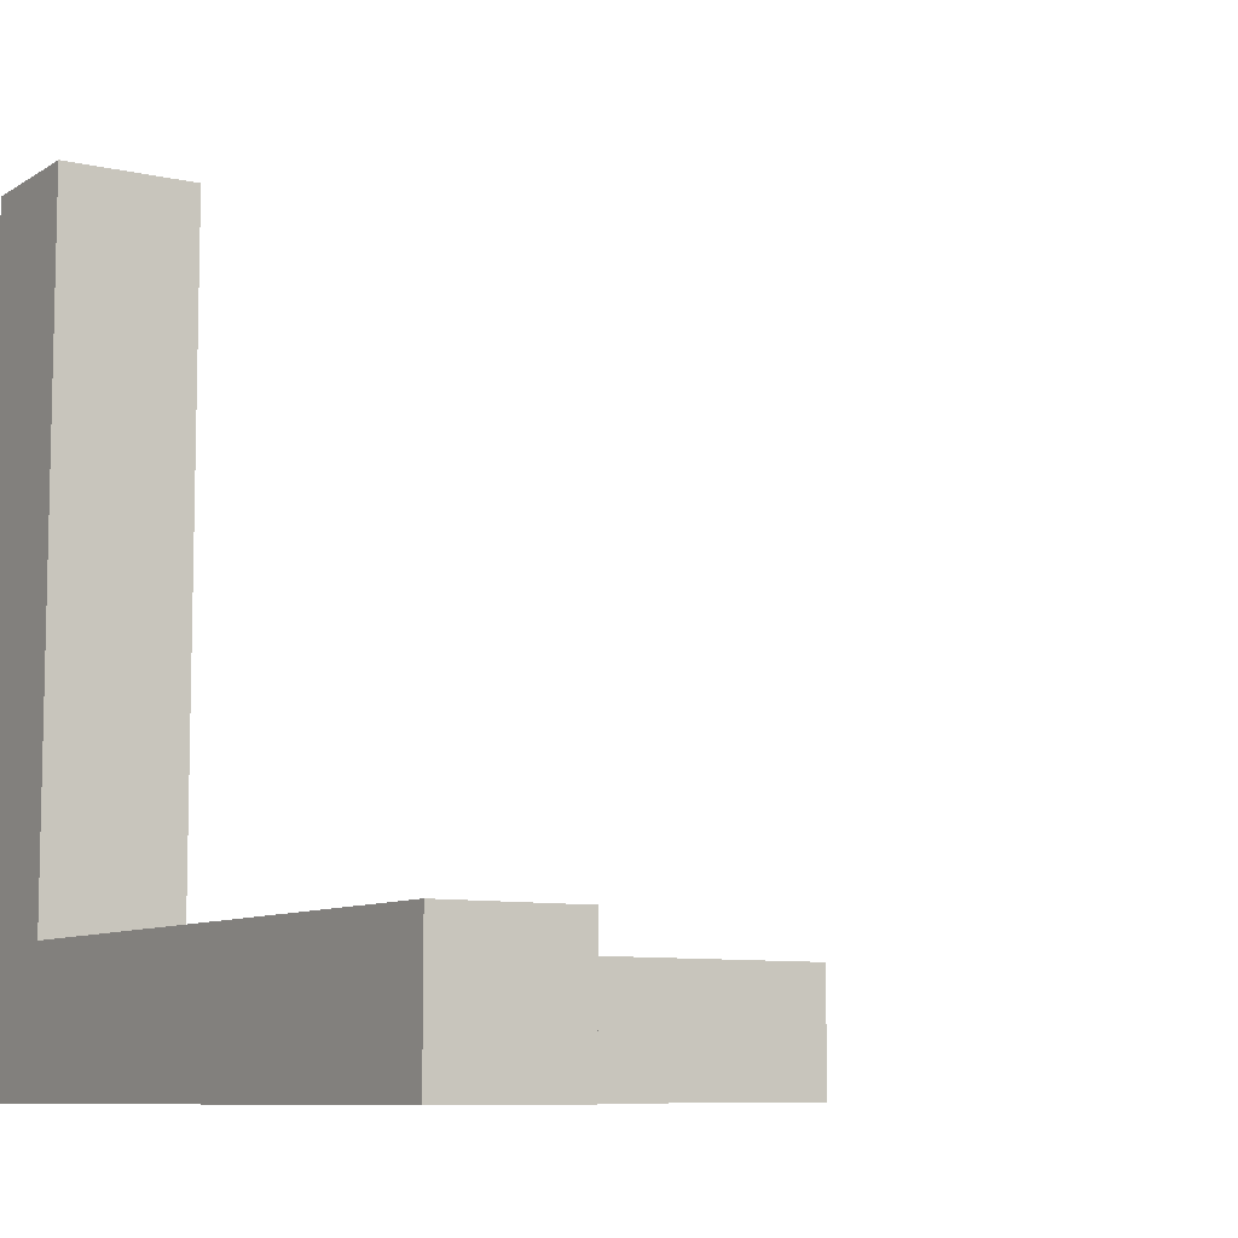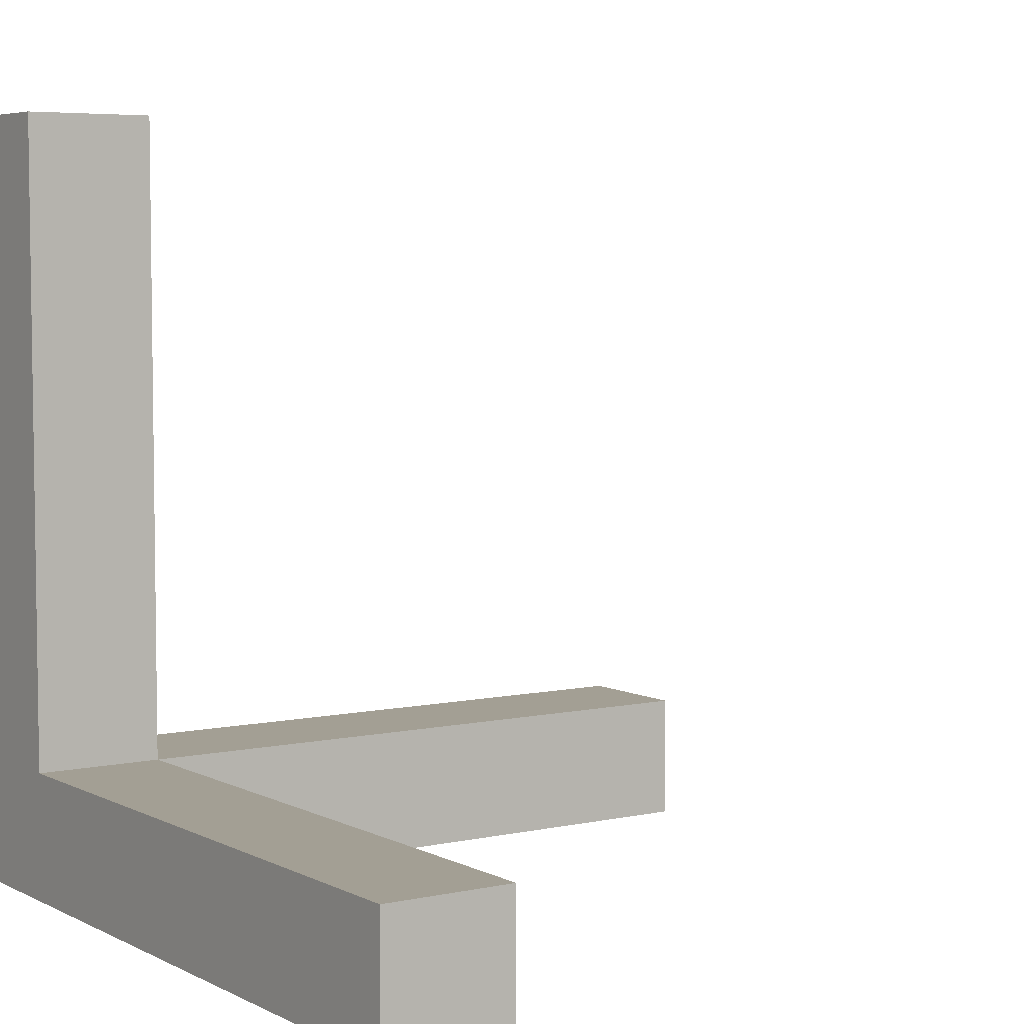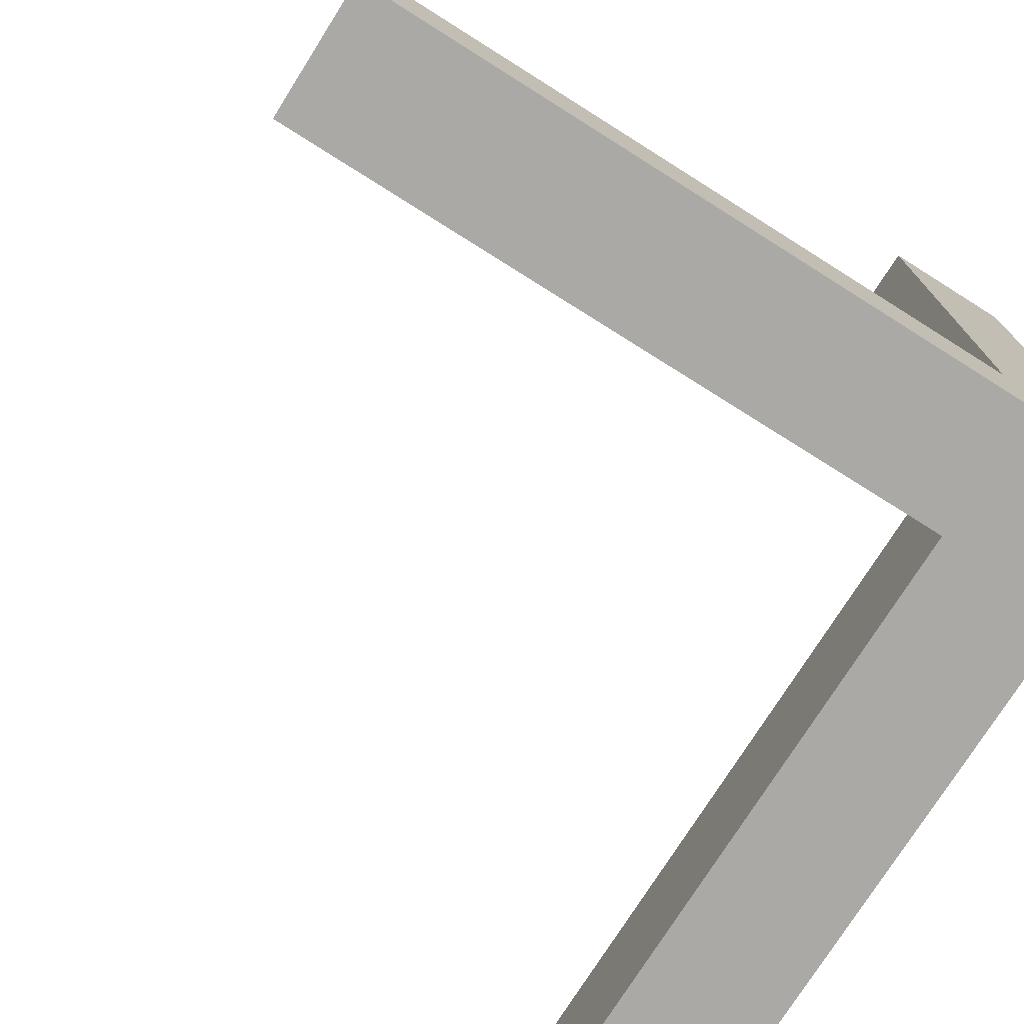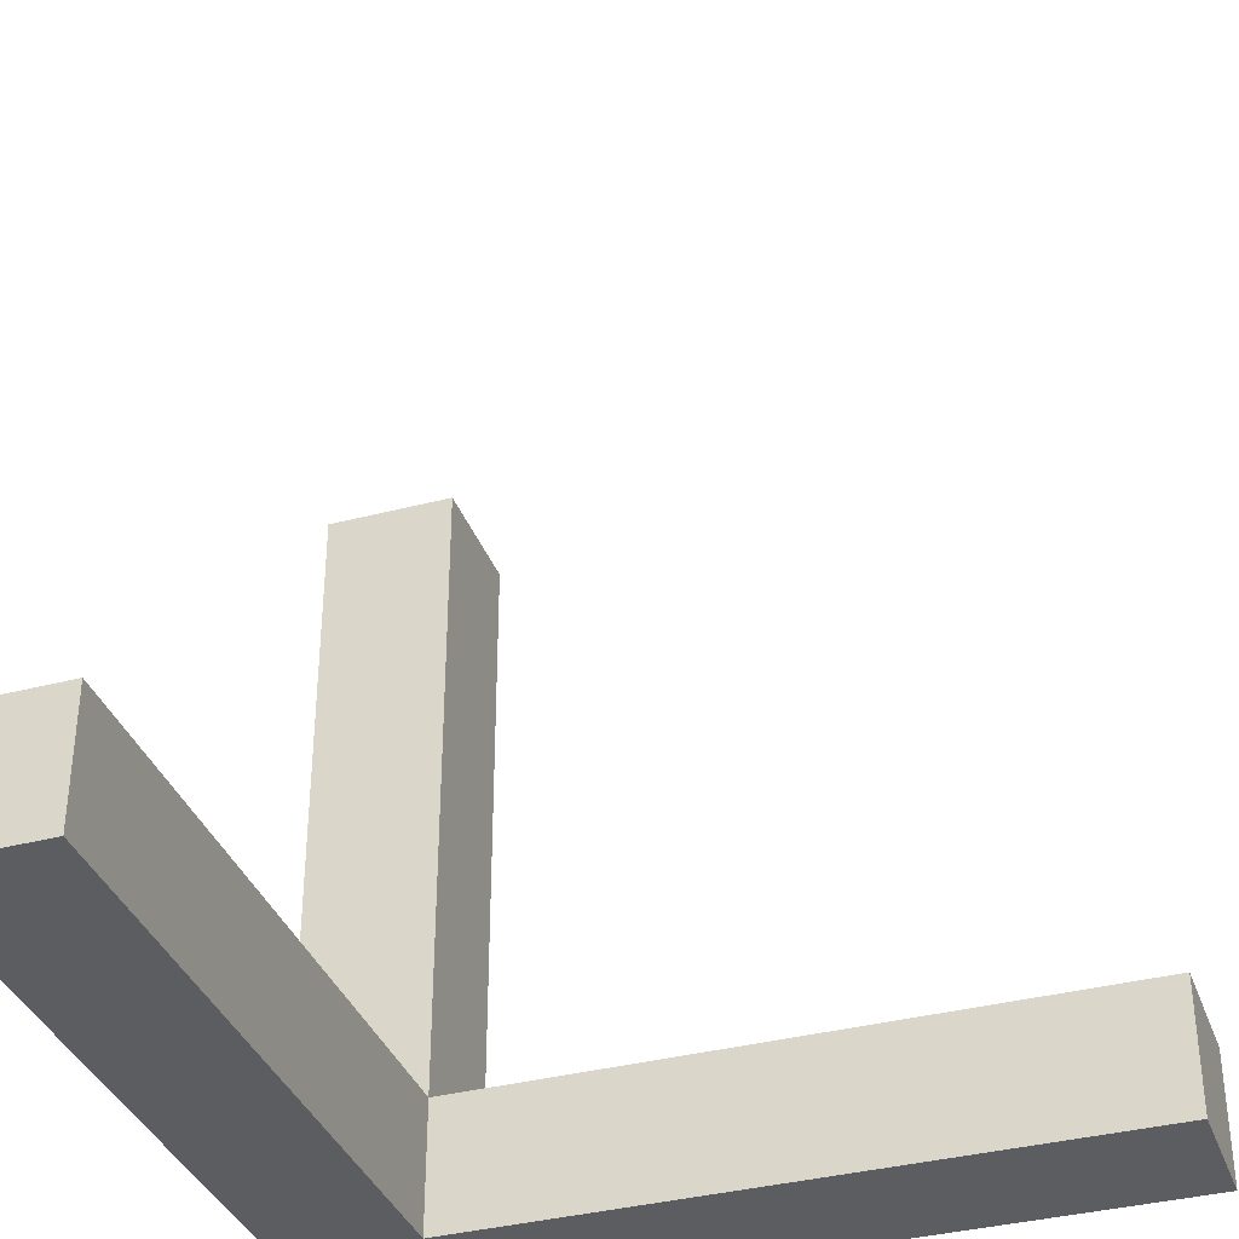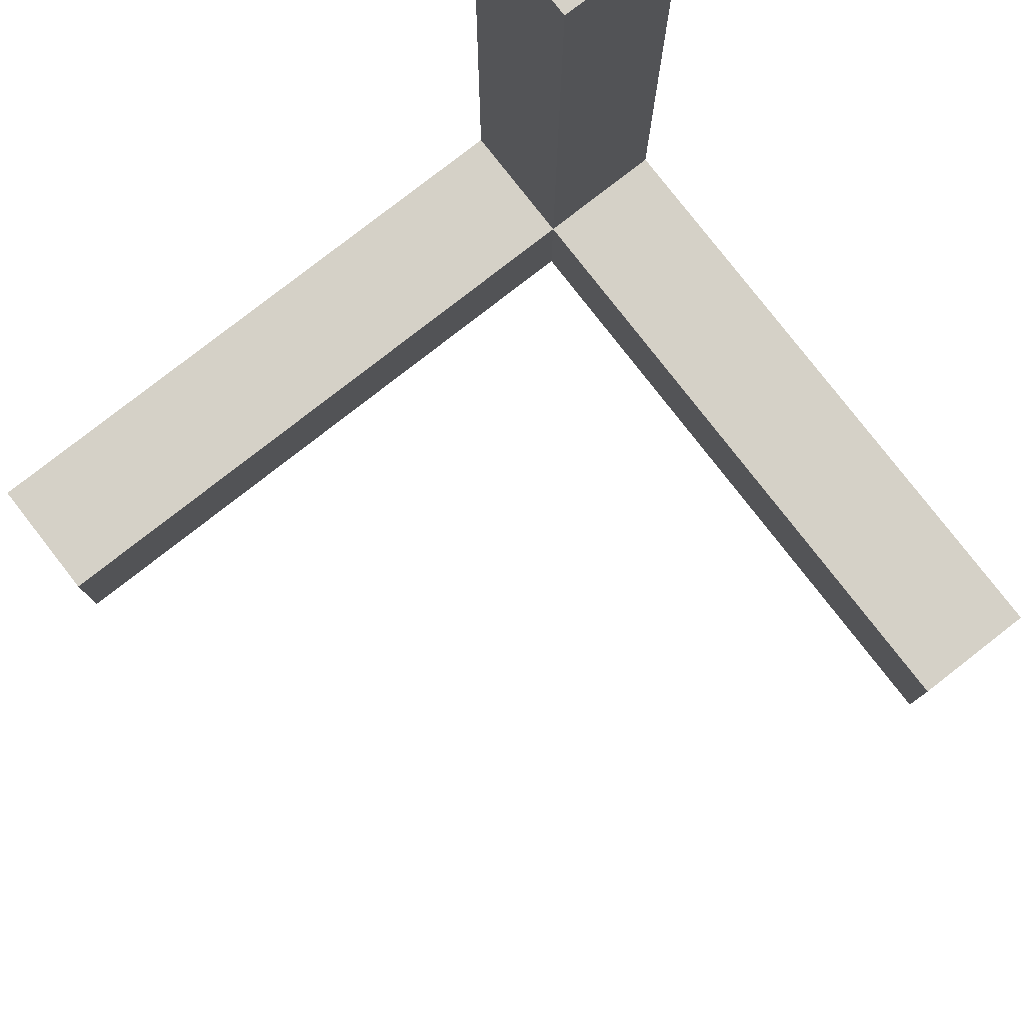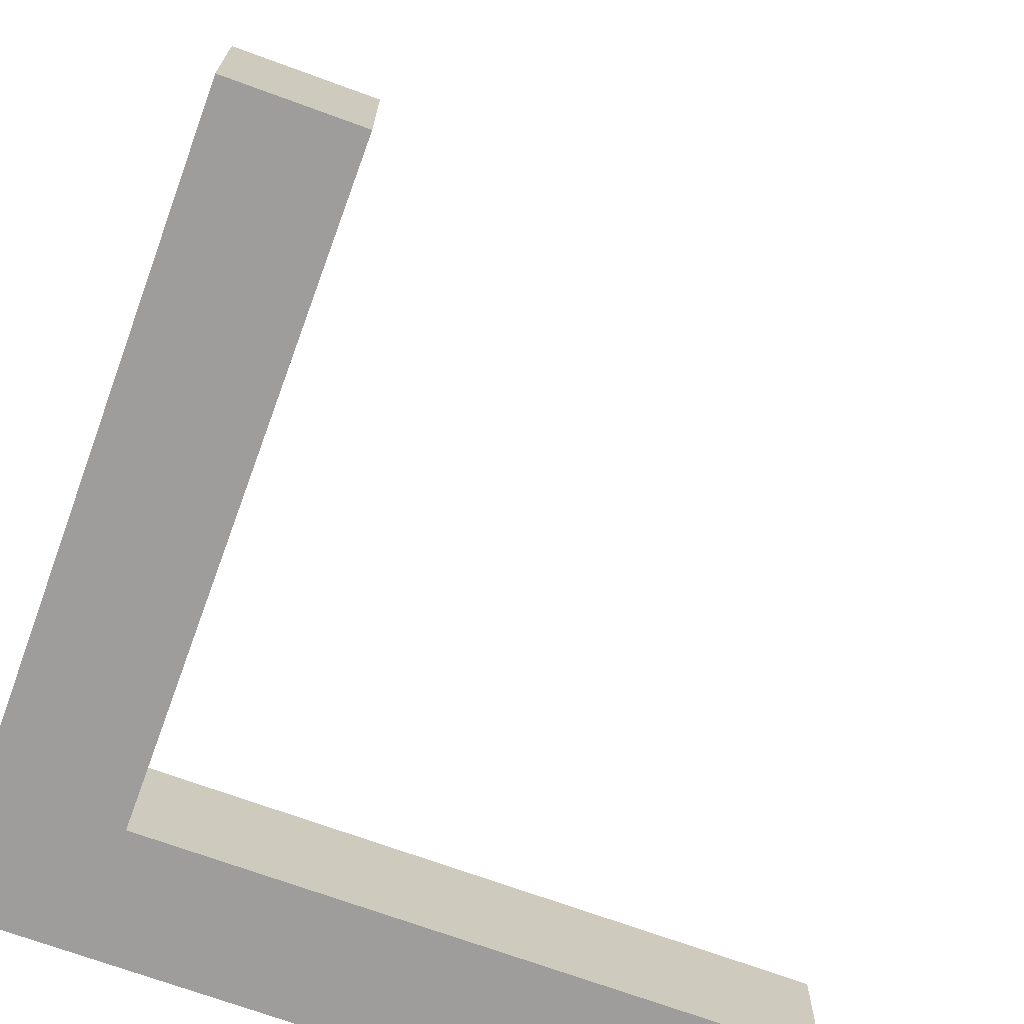
<metadata>
{"format":"obj","ext":"obj","renderer":"f3d","projection":"perspective","resolution":1024,"background":"white","views":[{"elev":-8.5,"azim":-122.0,"up":"+Y"},{"elev":5.4,"azim":145.9,"up":"+Z"},{"elev":-75.3,"azim":57.8,"up":"+Y"},{"elev":-36.4,"azim":-71.1,"up":"+Y"},{"elev":79.7,"azim":-127.9,"up":"+Z"},{"elev":-70.7,"azim":159.9,"up":"+Z"}]}
</metadata>
<code>
o 立方体.001
v 0.1 0.1 -0.1
v 0.1 -0.1 0.1
v 0.1 -0.1 -0.1
v -0.1 0.1 0.1
v 0.1 0.1 1.1
v 0.1 0.1 0.1
v -0.1 -0.1 -0.1
v -1.1 0.1 -0.1
v -0.1 0.1 -0.1
v -0.1 -0.1 0.1
v -0.1 1.1 0.1
v -1.1 0.1 0.1
v -1.1 -0.1 -0.1
v -1.1 -0.1 0.1
v -0.1 -0.1 1.1
v 0.1 -0.1 1.1
v -0.1 0.1 1.1
v 0.1 1.1 0.1
v -0.1 1.1 -0.1
v 0.1 1.1 -0.1
f 1 2 3
f 4 5 6
f 7 8 9
f 9 3 7
f 10 3 2
f 6 11 4
f 12 13 14
f 10 13 7
f 9 12 4
f 4 14 10
f 5 15 16
f 6 16 2
f 10 17 4
f 2 15 10
f 18 19 11
f 4 19 9
f 1 18 6
f 9 20 1
f 1 6 2
f 4 17 5
f 7 13 8
f 9 1 3
f 10 7 3
f 6 18 11
f 12 8 13
f 10 14 13
f 9 8 12
f 4 12 14
f 5 17 15
f 6 5 16
f 10 15 17
f 2 16 15
f 18 20 19
f 4 11 19
f 1 20 18
f 9 19 20

</code>
